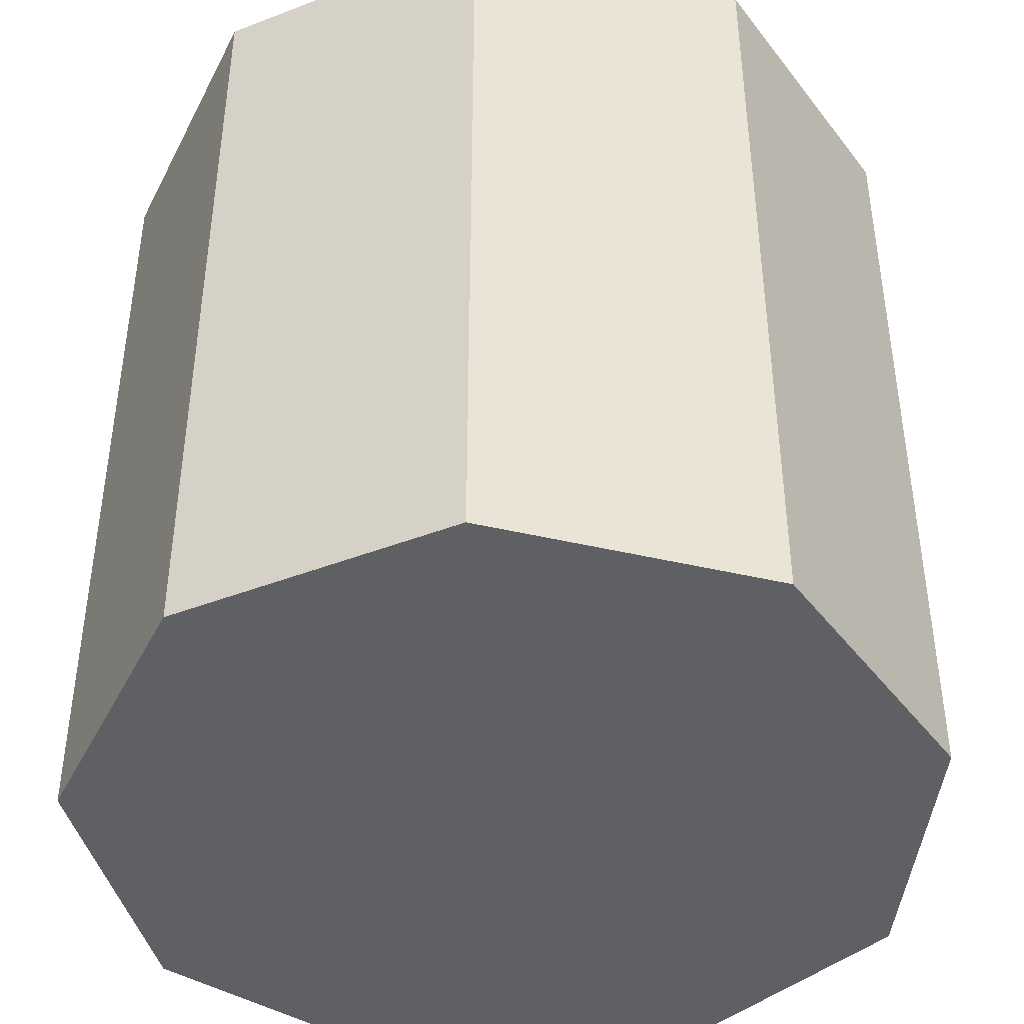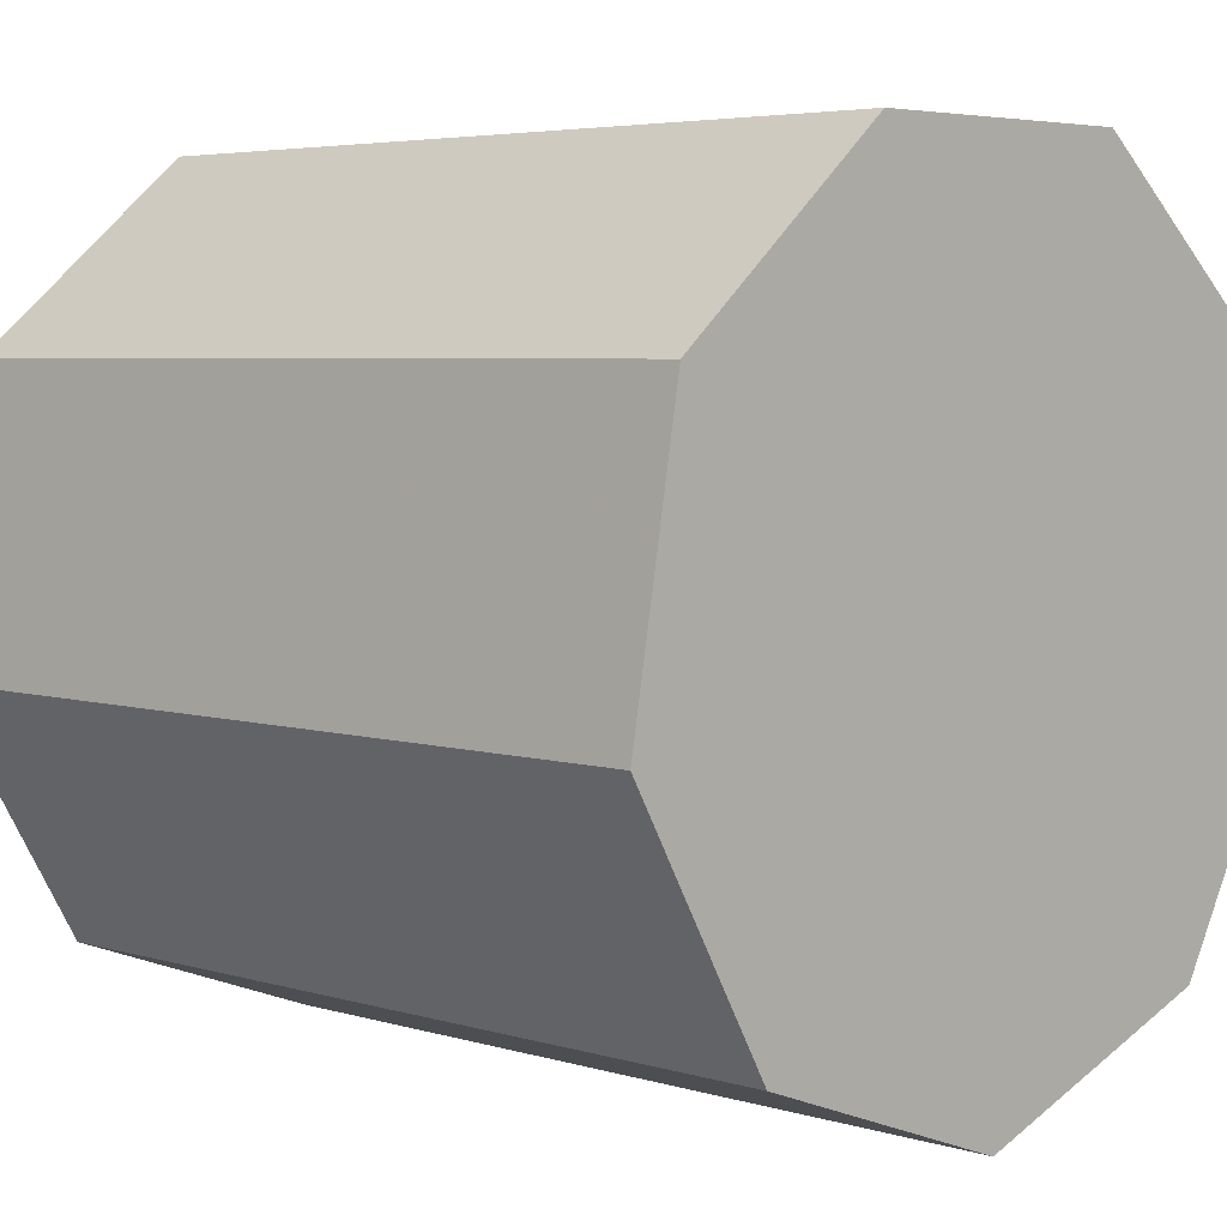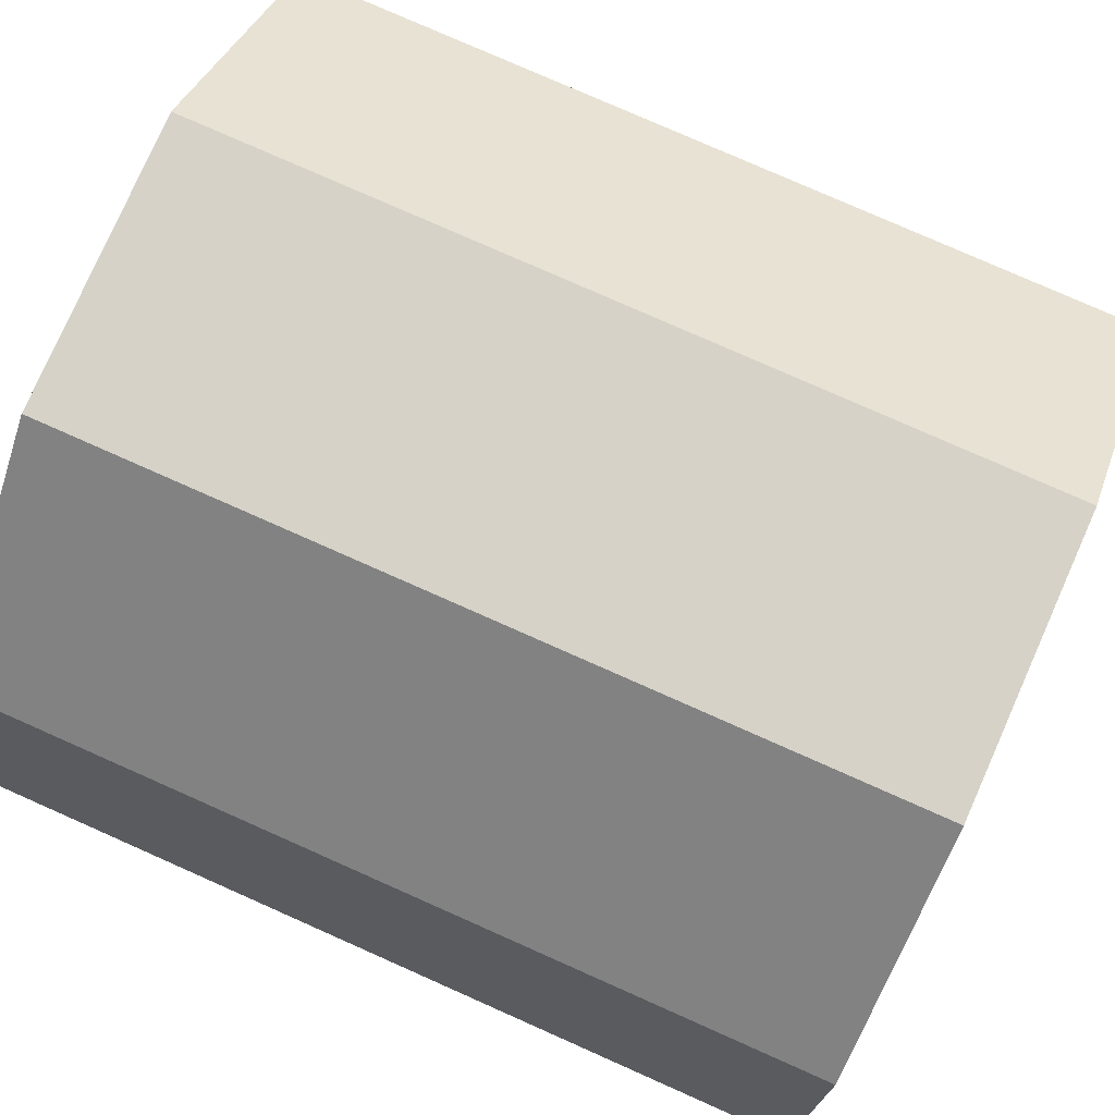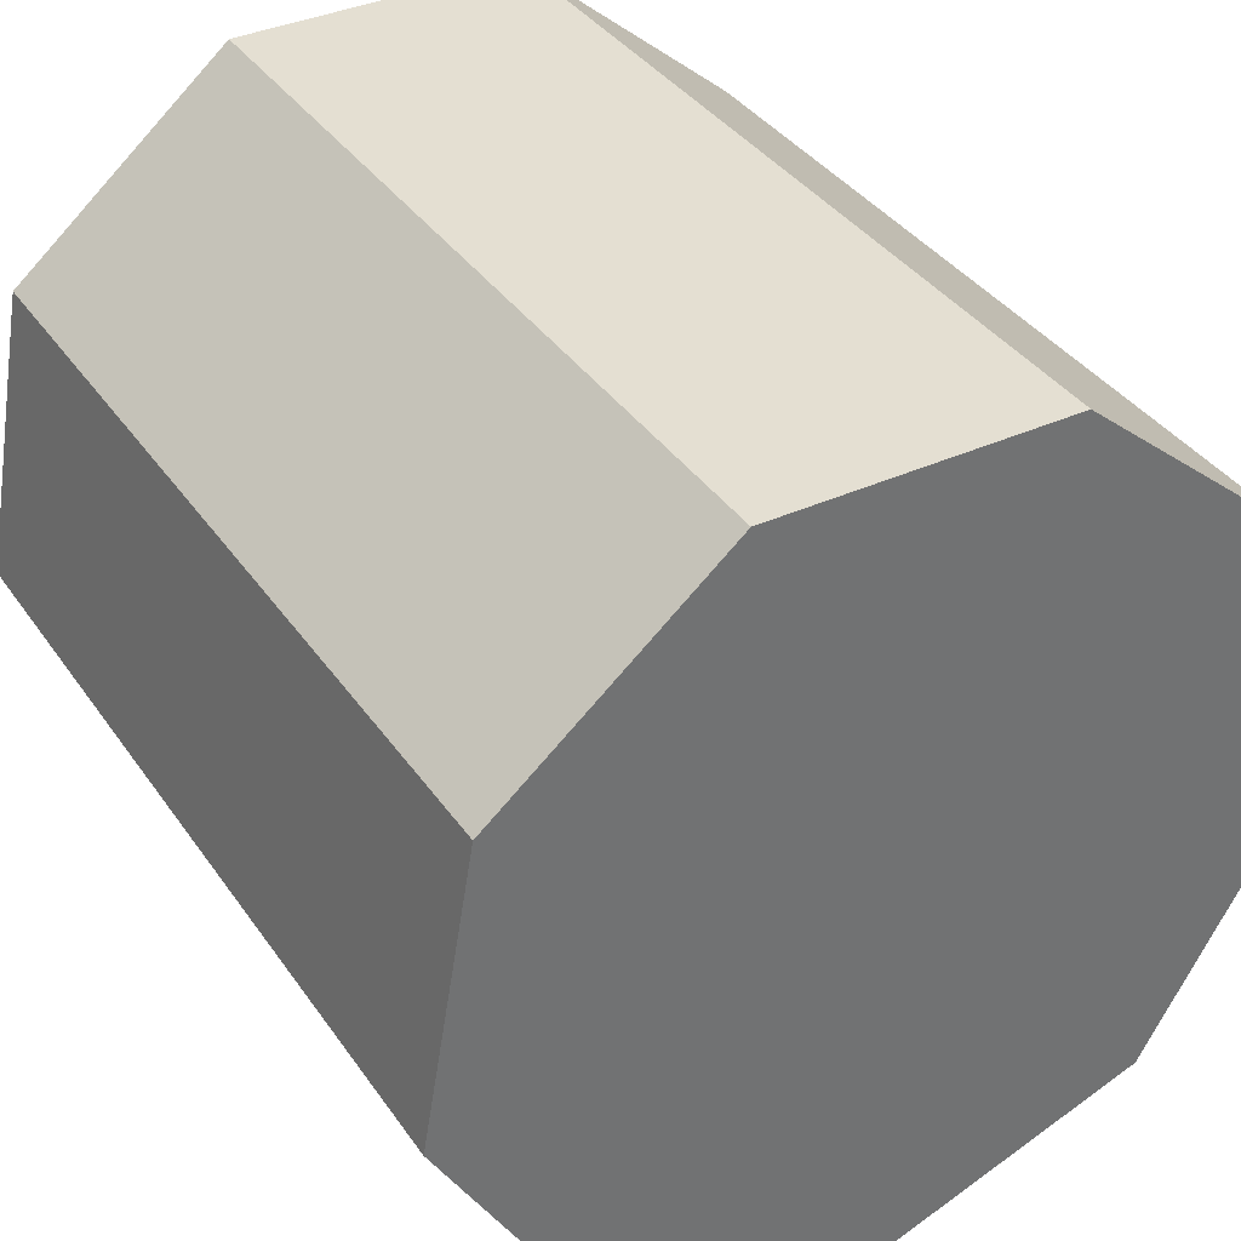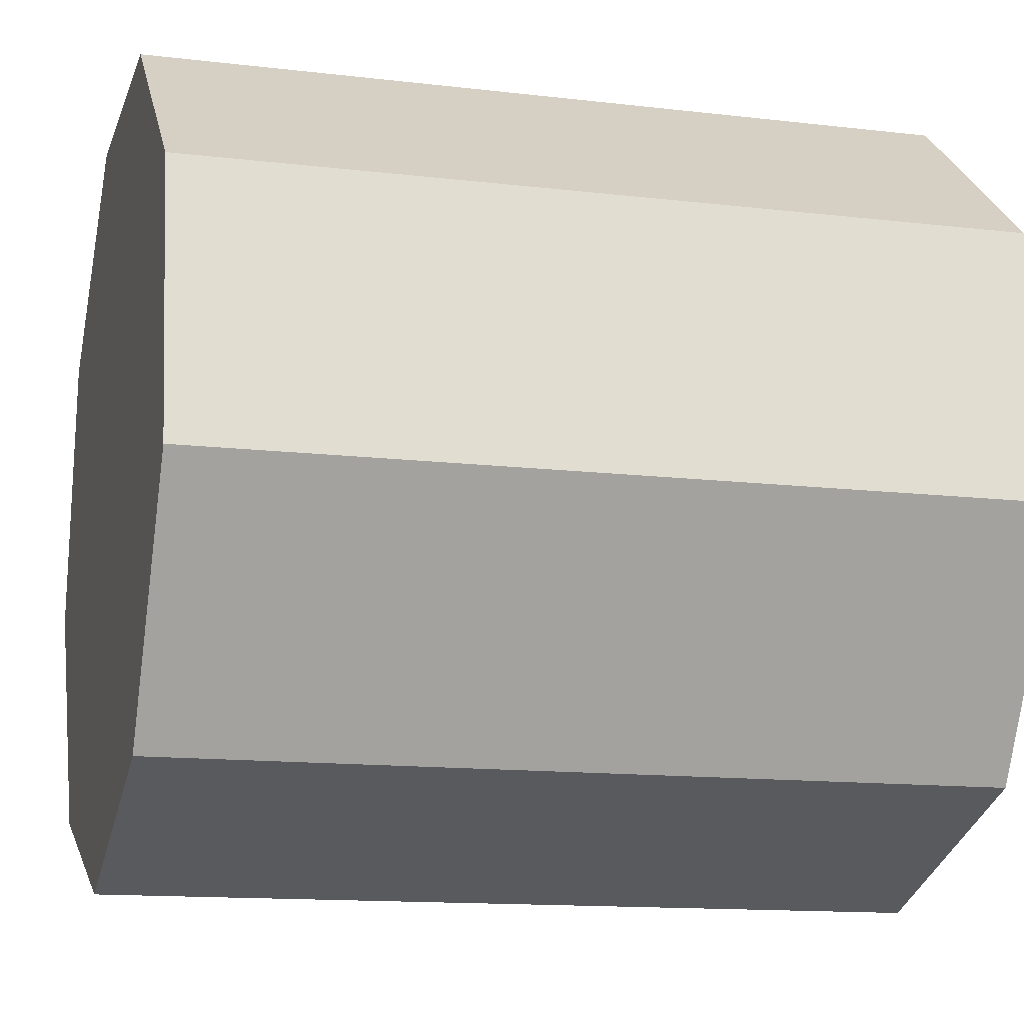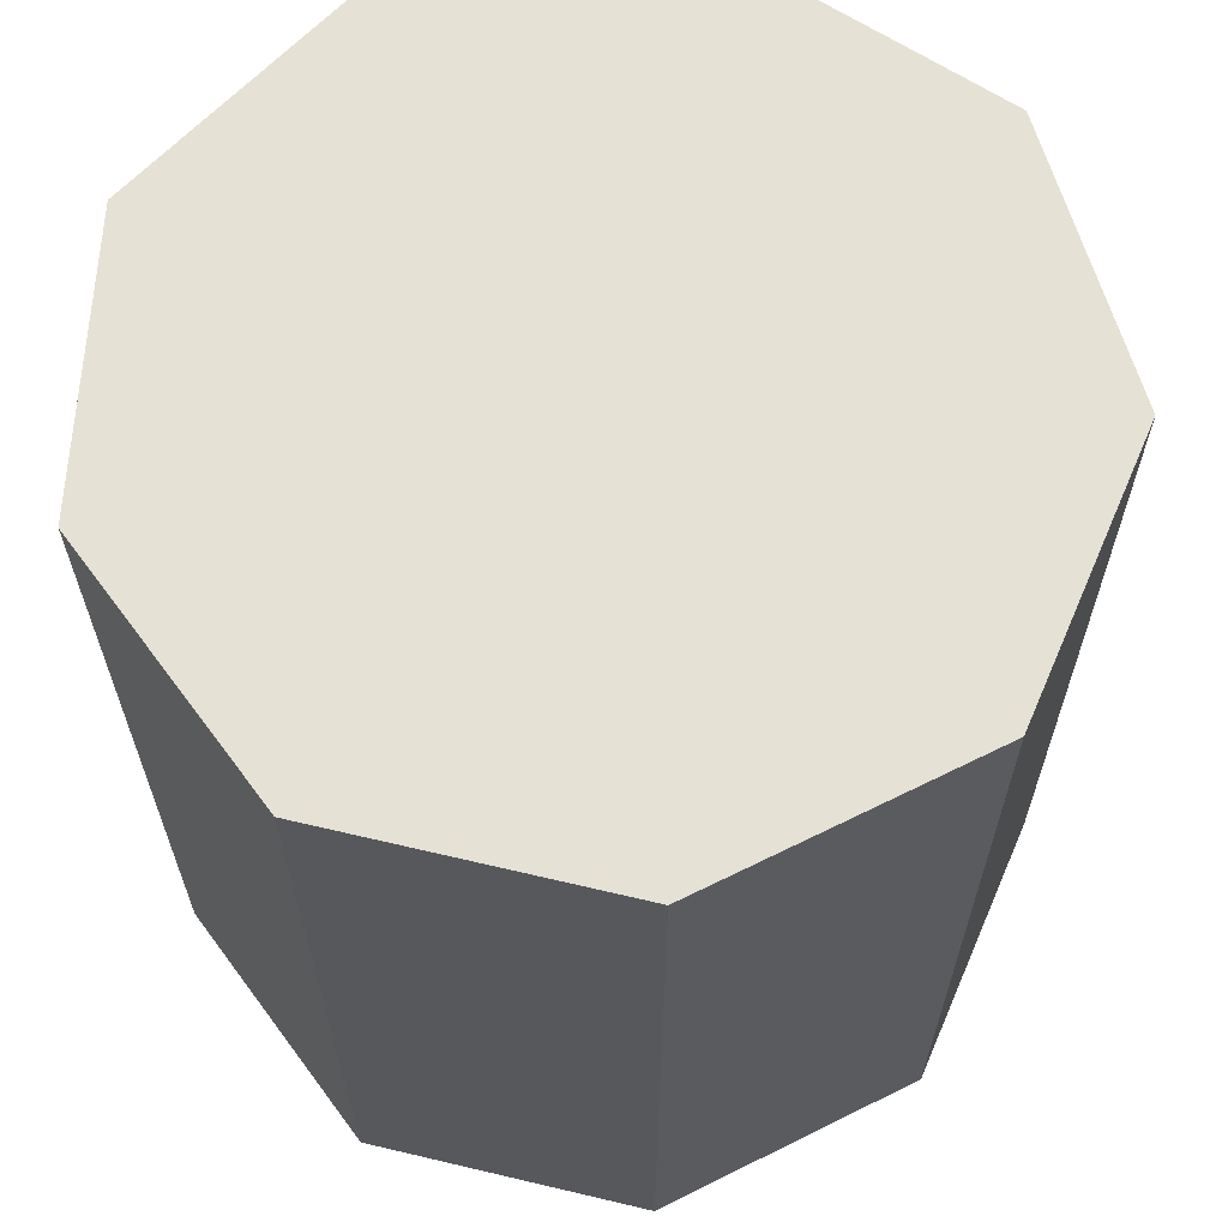
<metadata>
{"format":"obj","ext":"obj","renderer":"f3d","projection":"perspective","resolution":1024,"background":"white","views":[{"elev":-43.5,"azim":24.5,"up":"+Y"},{"elev":4.7,"azim":-45.7,"up":"+Z"},{"elev":78.6,"azim":113.9,"up":"+Z"},{"elev":37.0,"azim":-30.4,"up":"+Z"},{"elev":-13.3,"azim":-105.1,"up":"+Z"},{"elev":64.7,"azim":53.4,"up":"+Y"}]}
</metadata>
<code>
o Cylinder
v 0 -1 -1
v 0.6428 -1 -0.766
v 0.9848 -1 -0.1736
v 0.866 -1 0.5
v 0.342 -1 0.9397
v -0.342 -1 0.9397
v -0.866 -1 0.5
v -0.9848 -1 -0.1736
v -0.6428 -1 -0.766
v -0 1 -1
v 0.6428 1 -0.766
v 0.9848 1 -0.1736
v 0.866 1 0.5
v 0.342 1 0.9397
v -0.342 1 0.9397
v -0.866 1 0.5
v -0.9848 1 -0.1736
v -0.6428 1 -0.766
v 0 -1 0
v 0 1 -0
f 19 1 2
f 20 11 10
f 19 2 3
f 20 12 11
f 19 3 4
f 20 13 12
f 19 4 5
f 20 14 13
f 19 5 6
f 20 15 14
f 19 6 7
f 20 16 15
f 19 7 8
f 20 17 16
f 19 8 9
f 20 18 17
f 9 1 19
f 20 10 18
f 1 10 11
f 1 11 2
f 2 11 12
f 2 12 3
f 3 12 13
f 3 13 4
f 4 13 14
f 4 14 5
f 5 14 15
f 5 15 6
f 6 15 16
f 6 16 7
f 7 16 17
f 7 17 8
f 8 17 18
f 8 18 9
f 10 1 9
f 10 9 18

</code>
